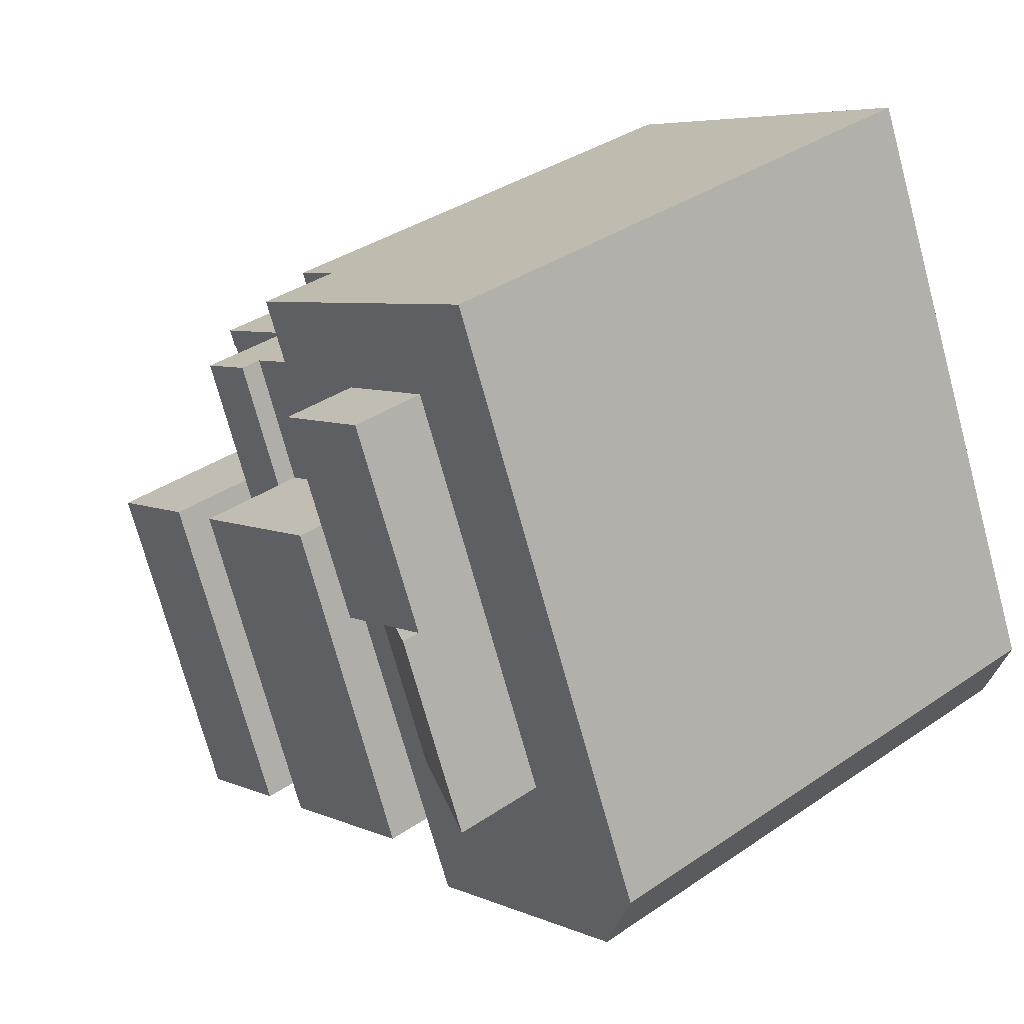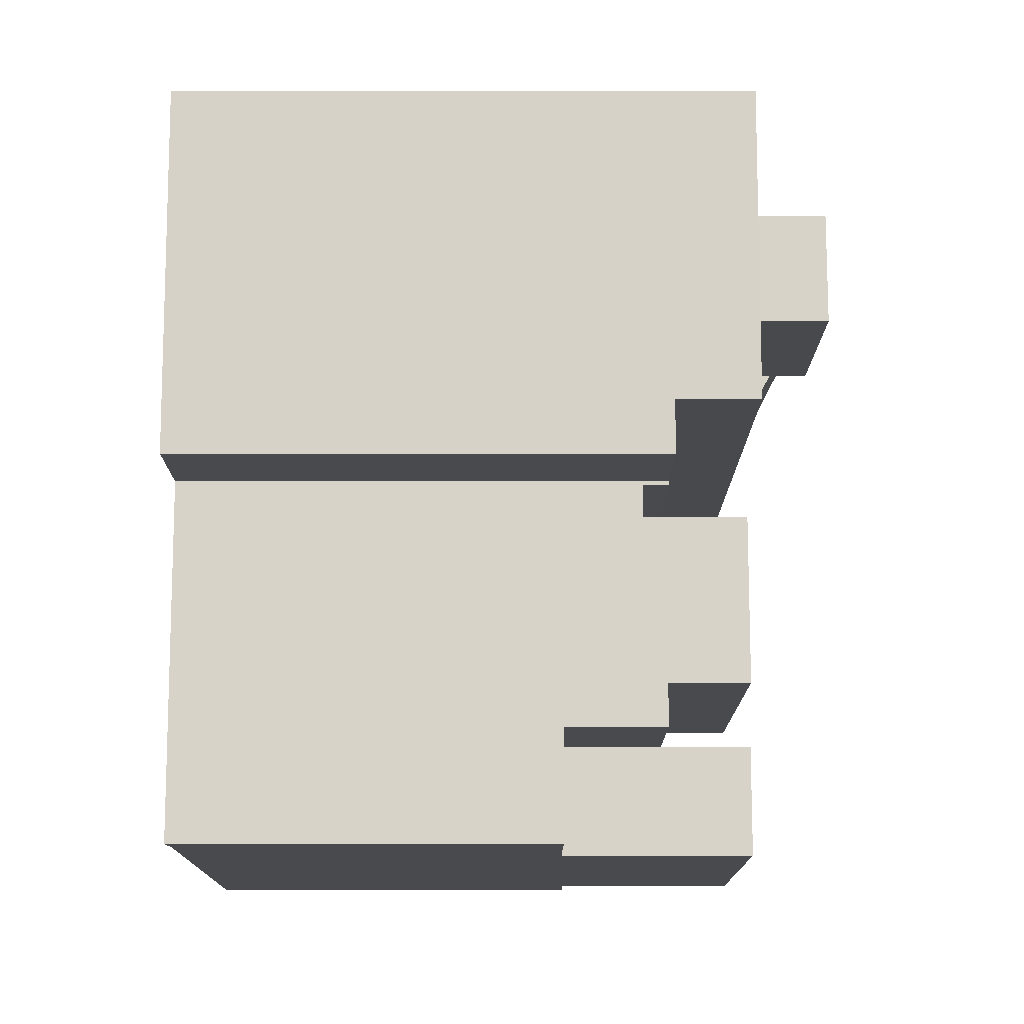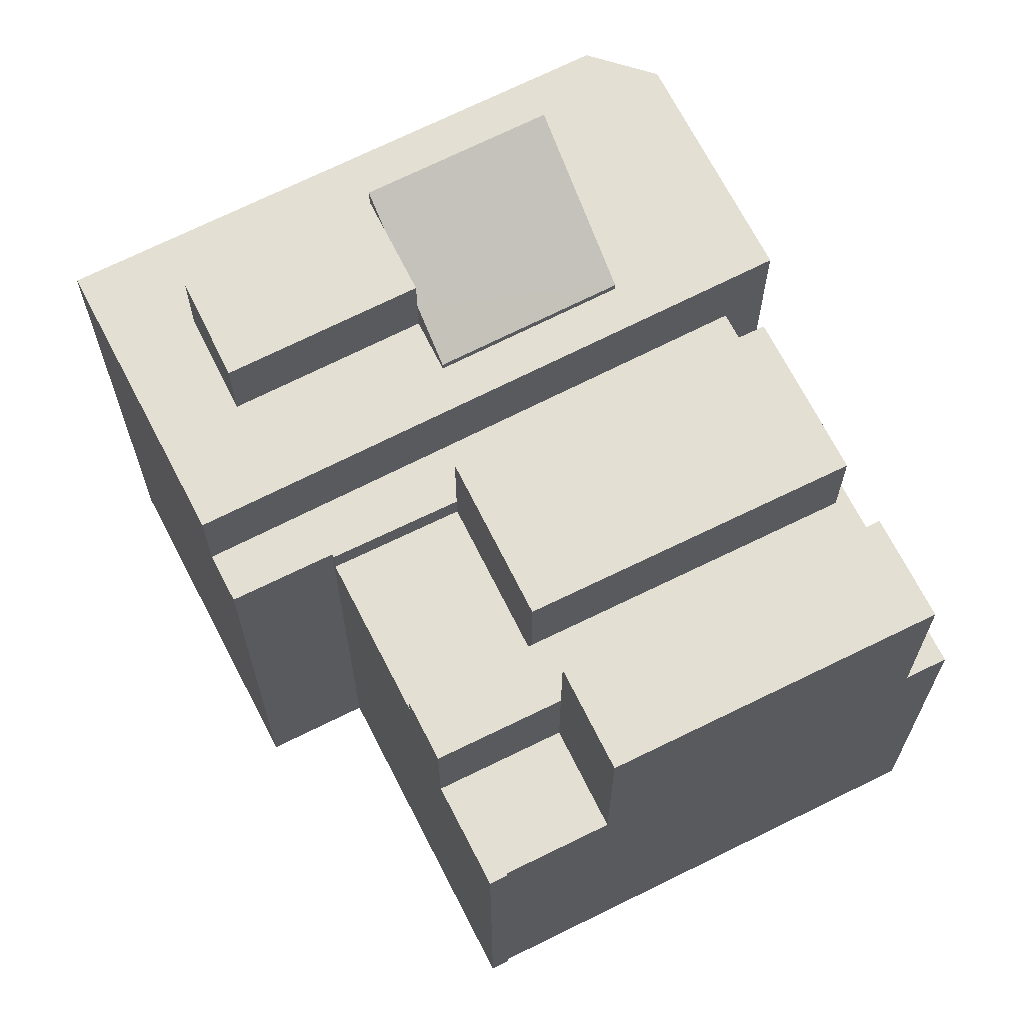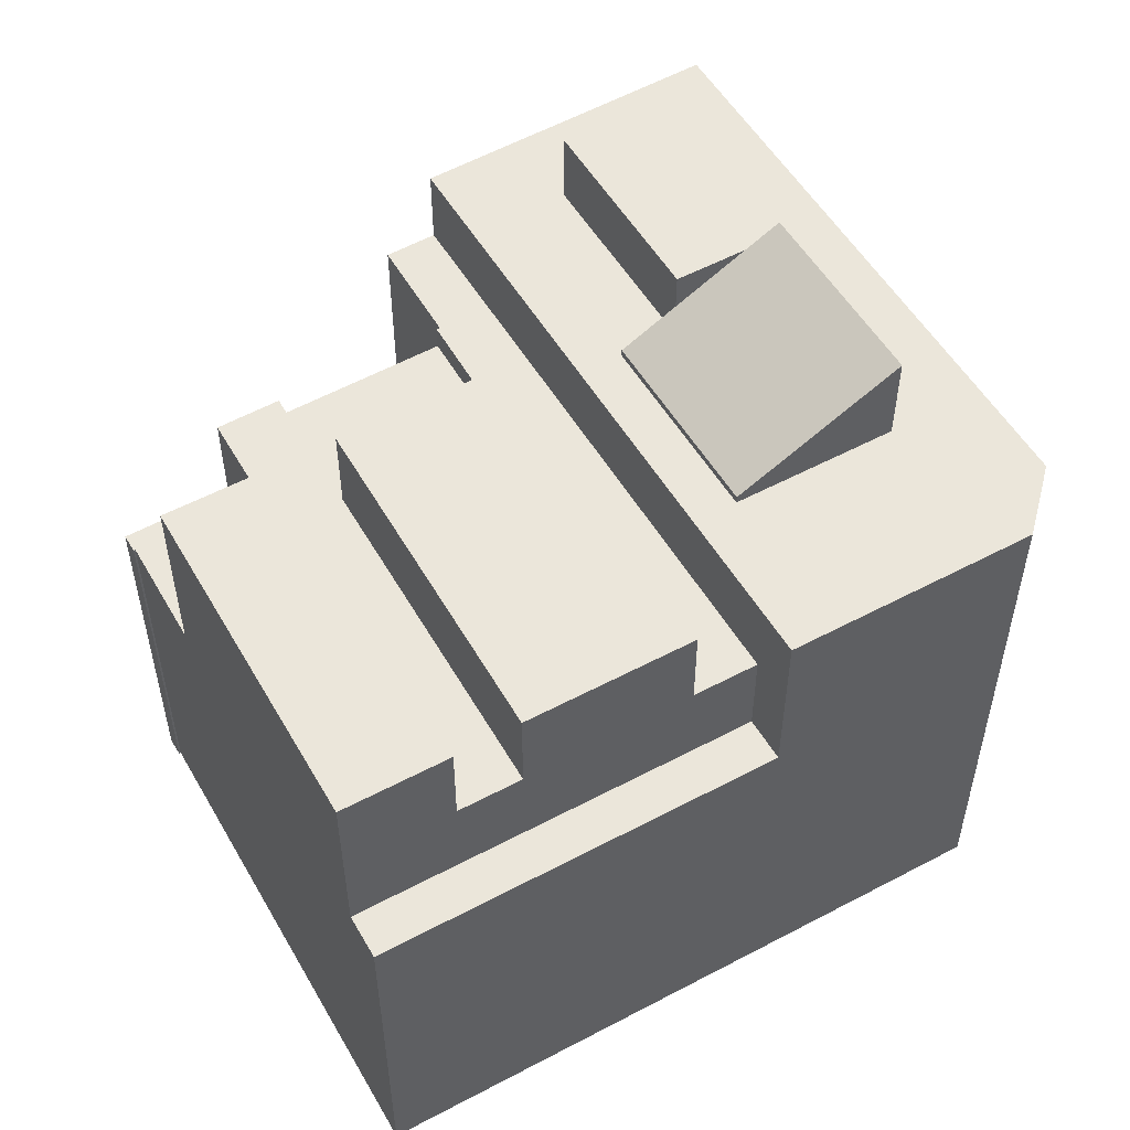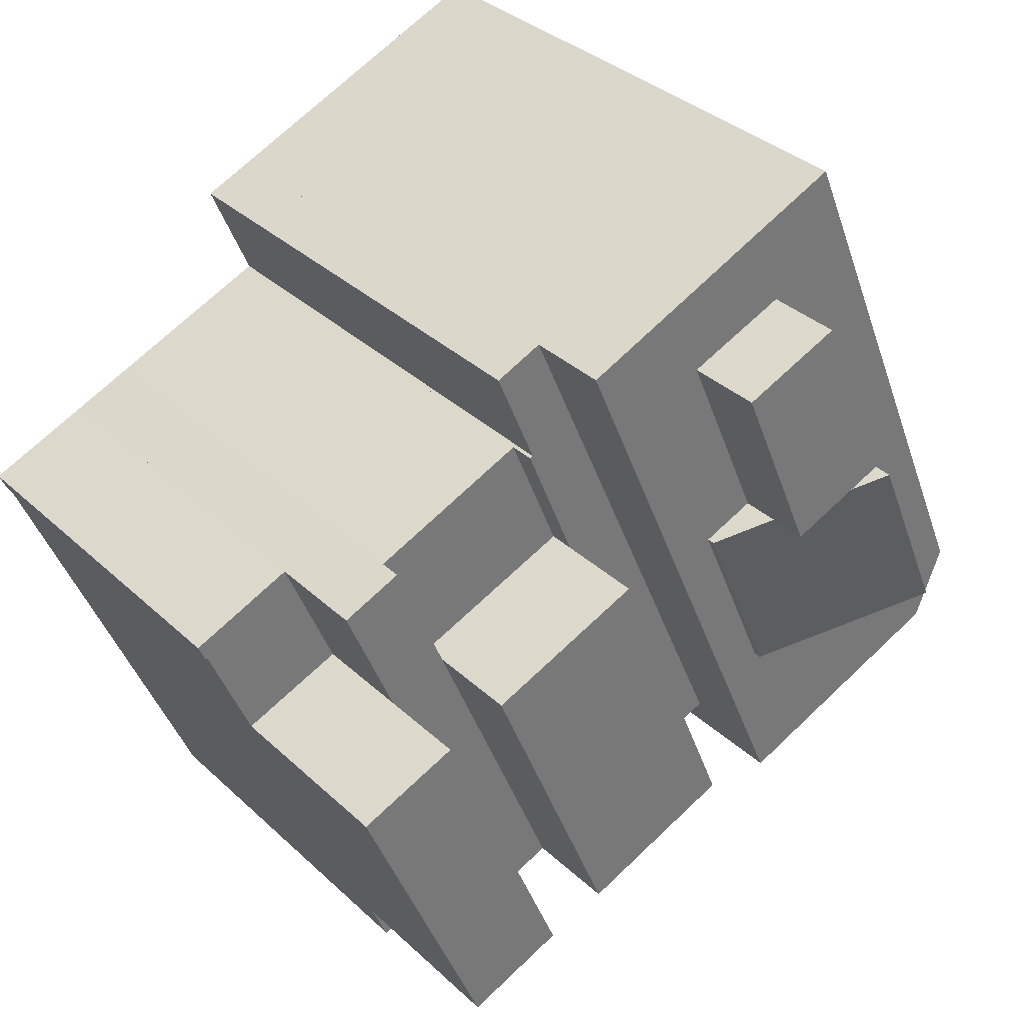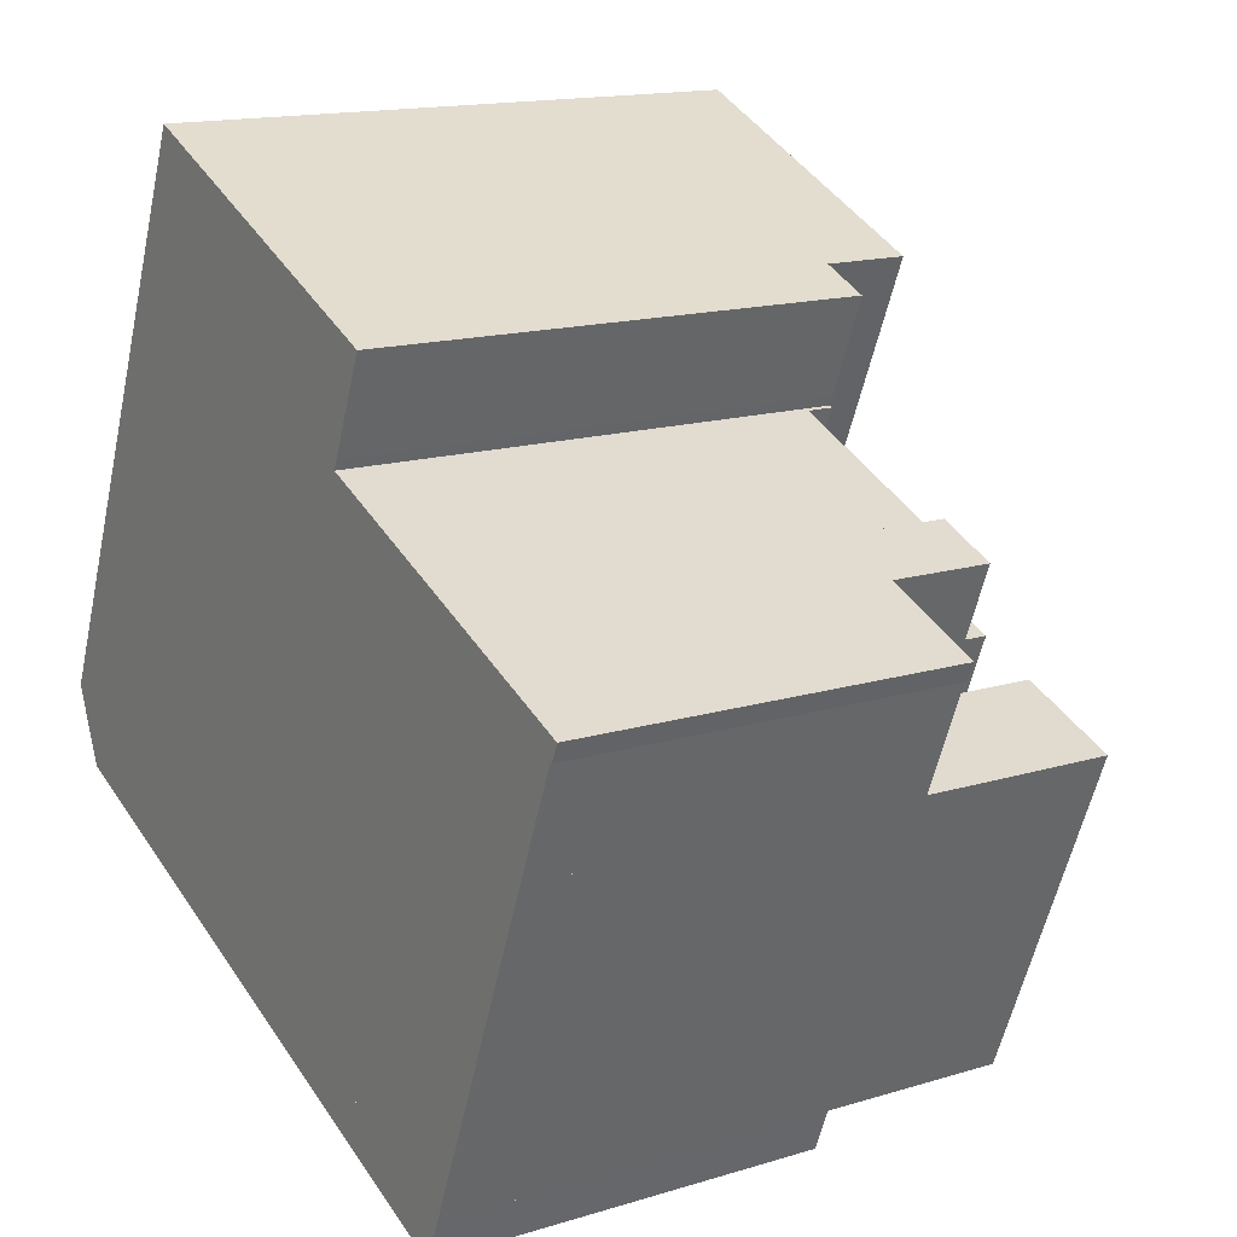
<metadata>
{"format":"obj","ext":"obj","renderer":"f3d","projection":"perspective","resolution":1024,"background":"white","views":[{"elev":35.5,"azim":-132.2,"up":"+Z"},{"elev":54.5,"azim":90.0,"up":"+Z"},{"elev":66.7,"azim":85.7,"up":"+Y"},{"elev":54.8,"azim":172.6,"up":"+Y"},{"elev":34.6,"azim":140.9,"up":"+Z"},{"elev":15.1,"azim":56.8,"up":"+Z"}]}
</metadata>
<code>
v  21.17 15.25 3.611
v  17.56 15.25 10.04
v  22.88 15.25 7.812
v  15.82 15.25 5.758
v  15.82 -3.526e-16 5.758
v  17.56 -6.147e-16 10.04
v  22.88 -4.783e-16 7.812
v  21.17 -2.211e-16 3.611
v  24.89 12.63 6.969
v  26.57 12.63 1.444
v  23.19 12.63 2.799
v  28 12.63 4.974
v  28.31 12.63 5.535
v  28.06 12.63 4.948
v  28.06 -3.03e-16 4.948
v  28 -3.046e-16 4.974
v  26.57 -8.842e-17 1.444
v  23.19 -1.714e-16 2.799
v  24.89 -4.267e-16 6.969
v  28.31 -3.389e-16 5.535
v  6.959 21.97 7.985
v  9.495 19.09 -0.142
v  4.36 21.97 1.919
v  8.065 21.35 7.541
v  10.33 20.08 6.633
v  12.09 19.09 5.924
v  6.959 -4.889e-16 7.985
v  12.09 -3.627e-16 5.924
v  8.065 -4.618e-16 7.541
v  10.33 -4.062e-16 6.633
v  4.36 -1.175e-16 1.919
v  9.495 8.695e-18 -0.142
v  22.2 19.01 -9.329
v  23.19 19.01 2.799
v  26.57 19.01 1.444
v  18.82 19.01 -7.971
v  18.82 4.881e-16 -7.971
v  22.2 5.712e-16 -9.329
v  16.8 19.08 -7.159
v  15.82 19.08 5.758
v  21.17 19.08 3.611
v  15.21 19.08 4.253
v  11.45 19.08 -5.012
v  11.45 3.069e-16 -5.012
v  15.21 -2.604e-16 4.253
v  16.8 4.384e-16 -7.159
v  9.385 12.89 -4.184
v  9.117 12.89 -5.701
v  8.791 12.89 -5.57
v  11.45 12.89 -5.012
v  21.64 12.89 -10.73
v  16.8 12.89 -7.159
v  18.82 12.89 -7.971
v  22.2 12.89 -9.329
v  9.385 2.562e-16 -4.184
v  8.791 3.411e-16 -5.57
v  21.64 6.568e-16 -10.73
v  9.117 3.491e-16 -5.701
v  10.81 21.35 7.768
v  9.642 21.35 14.25
v  13.01 21.35 12.9
v  10.33 21.35 6.633
v  6.959 21.35 7.985
v  7.445 21.35 9.12
v  9.642 -8.724e-16 14.25
v  7.445 -5.584e-16 9.12
v  13.01 -7.897e-16 12.9
v  10.81 -4.757e-16 7.768
v  24.89 15.99 6.969
v  21.17 15.99 3.611
v  22.88 15.99 7.812
v  23.19 15.99 2.799
v  18.82 15.99 -7.971
v  16.8 15.99 -7.159
v  9.385 16.1 -4.184
v  15.21 16.1 4.253
v  11.45 16.1 -5.012
v  10.88 16.1 -0.697
v  13.48 16.1 5.369
v  15.82 16.1 5.758
v  13.96 16.1 6.504
v  17.56 16.1 10.04
v  14.2 16.1 7.048
v  17.45 16.1 10.09
v  16.16 16.1 11.63
v  17.58 16.1 10.39
v  18.4 16.1 12.37
v  17.24 16.1 14.15
v  18.7 16.1 13.11
v  18.8 16.1 13.34
v  18.85 16.1 13.46
v  13.48 -3.288e-16 5.369
v  17.24 -8.664e-16 14.15
v  10.88 4.268e-17 -0.697
v  13.96 -3.983e-16 6.504
v  14.2 -4.316e-16 7.048
v  16.16 -7.123e-16 11.63
v  18.85 -8.241e-16 13.46
v  17.45 -6.175e-16 10.09
v  18.7 -8.025e-16 13.11
v  17.58 -6.365e-16 10.39
v  18.8 -8.17e-16 13.34
v  18.4 -7.575e-16 12.37
v  17.24 18.83 14.15
v  7.799 18.83 18.2
v  7.9 18.83 18.16
v  7.78 18.83 18.16
v  16.16 18.83 11.63
v  6.623 18.83 15.46
v  14.2 18.83 7.048
v  4.426 18.83 10.33
v  13.96 18.83 6.504
v  13.48 18.83 5.369
v  3.94 18.83 9.197
v  10.88 18.83 -0.697
v  1.341 18.83 3.13
v  9.385 18.83 -4.184
v  0 18.83 1.153e-15
v  0.985 18.83 -2.437
v  8.791 18.83 -5.57
v  0 0 0
v  6.623 -9.467e-16 15.46
v  7.799 -1.115e-15 18.2
v  1.341 -1.917e-16 3.13
v  3.94 -5.632e-16 9.197
v  4.426 -6.326e-16 10.33
v  7.78 -1.112e-15 18.16
v  7.9 -1.112e-15 18.16
v  0.985 1.492e-16 -2.437
v  10.33 18.83 6.633
v  12.09 18.83 5.924
v  9.642 18.83 14.25
v  13.01 18.83 12.9
v  9.495 18.83 -0.142
v  4.36 18.83 1.919
v  10.81 18.83 7.768
v  6.959 18.83 7.985
v  7.445 18.83 9.12
g defaultobject
f 1 2 3
f 2 1 4
f 5 2 4
f 2 5 6
f 6 3 2
f 3 6 7
f 7 1 3
f 1 7 8
f 8 4 1
f 4 8 5
f 8 6 5
f 6 8 7
f 9 10 11
f 10 9 12
f 12 9 13
f 12 13 14
f 15 12 14
f 12 15 16
f 17 11 10
f 11 17 18
f 16 10 12
f 10 16 17
f 18 9 11
f 9 18 19
f 19 13 9
f 13 19 20
f 20 14 13
f 14 20 15
f 17 19 18
f 19 17 16
f 19 16 15
f 19 15 20
f 21 22 23
f 22 21 24
f 22 24 25
f 22 25 26
f 27 24 21
f 24 27 25
f 25 27 26
f 26 27 28
f 28 27 29
f 28 29 30
f 31 21 23
f 21 31 27
f 28 22 26
f 22 28 32
f 22 31 23
f 31 22 32
f 30 32 28
f 32 30 31
f 31 30 29
f 31 29 27
f 33 34 35
f 34 33 36
f 37 34 36
f 34 37 18
f 18 35 34
f 35 18 17
f 17 33 35
f 33 17 38
f 38 36 33
f 36 38 37
f 38 18 37
f 18 38 17
f 39 40 41
f 40 39 42
f 42 39 43
f 44 42 43
f 42 44 40
f 40 44 5
f 5 44 45
f 5 41 40
f 41 5 8
f 8 39 41
f 39 8 46
f 46 43 39
f 43 46 44
f 45 8 5
f 8 45 44
f 8 44 46
f 47 48 49
f 48 47 50
f 48 50 51
f 51 50 52
f 51 52 53
f 51 53 54
f 55 50 47
f 50 55 52
f 52 55 53
f 53 55 54
f 54 55 38
f 38 55 44
f 38 44 46
f 38 46 37
f 56 47 49
f 47 56 55
f 38 51 54
f 51 38 57
f 57 48 51
f 48 57 58
f 48 58 49
f 49 58 56
f 37 57 38
f 57 37 58
f 58 37 46
f 58 46 44
f 58 44 55
f 58 55 56
f 59 60 61
f 60 59 62
f 60 62 24
f 60 24 63
f 60 63 64
f 27 64 63
f 64 27 60
f 60 27 65
f 65 27 66
f 65 61 60
f 61 65 67
f 67 59 61
f 59 67 62
f 62 67 30
f 30 67 68
f 24 27 63
f 27 24 62
f 27 62 29
f 29 62 30
f 66 67 65
f 67 66 68
f 68 66 27
f 68 27 29
f 68 29 30
f 69 70 71
f 70 69 72
f 70 72 73
f 70 73 74
f 46 70 74
f 70 46 71
f 71 46 7
f 7 46 8
f 7 69 71
f 69 7 19
f 19 72 69
f 72 19 73
f 73 19 37
f 37 19 18
f 37 74 73
f 74 37 46
f 8 19 7
f 19 8 18
f 18 8 46
f 18 46 37
f 75 76 77
f 76 75 78
f 76 78 79
f 76 79 80
f 80 79 81
f 80 81 82
f 82 81 83
f 82 83 84
f 84 83 85
f 84 85 86
f 86 85 87
f 87 85 88
f 87 88 89
f 89 88 90
f 90 88 91
f 55 78 75
f 78 55 79
f 79 55 81
f 81 55 83
f 83 55 85
f 85 55 88
f 88 55 92
f 88 92 93
f 92 55 94
f 93 92 95
f 93 95 96
f 93 96 97
f 93 91 88
f 91 93 98
f 99 82 84
f 82 99 6
f 98 90 91
f 90 98 89
f 89 98 87
f 87 98 86
f 86 98 100
f 86 100 101
f 86 101 99
f 100 98 102
f 101 100 103
f 6 80 82
f 80 6 76
f 76 6 77
f 77 6 44
f 44 6 5
f 44 5 45
f 99 84 86
f 44 75 77
f 75 44 55
f 45 55 44
f 55 45 94
f 94 45 92
f 92 45 5
f 92 5 95
f 95 5 6
f 95 6 96
f 96 6 99
f 96 99 97
f 97 99 101
f 97 101 103
f 97 103 93
f 93 103 100
f 93 100 102
f 93 102 98
f 104 105 106
f 105 104 107
f 107 104 108
f 107 108 109
f 109 108 110
f 109 110 111
f 111 110 112
f 111 112 113
f 111 113 114
f 114 113 115
f 114 115 116
f 116 115 117
f 116 117 118
f 118 117 119
f 119 117 120
f 121 116 118
f 116 121 114
f 114 121 111
f 111 121 109
f 109 121 107
f 107 121 105
f 105 121 122
f 105 122 123
f 122 121 124
f 122 124 125
f 122 125 126
f 123 122 127
f 123 106 105
f 106 123 104
f 104 123 93
f 93 123 128
f 93 108 104
f 108 93 110
f 110 93 112
f 112 93 113
f 113 93 115
f 115 93 117
f 117 93 120
f 120 93 55
f 120 55 56
f 55 93 97
f 55 97 92
f 92 97 96
f 92 96 95
f 55 92 94
f 56 119 120
f 119 56 129
f 129 118 119
f 118 129 121
f 28 130 131
f 130 28 30
f 67 132 133
f 132 67 65
f 32 131 134
f 131 32 28
f 31 134 135
f 134 31 32
f 30 136 130
f 136 30 133
f 133 30 67
f 67 30 68
f 137 31 135
f 31 137 138
f 31 138 132
f 31 132 27
f 27 132 65
f 27 65 66
f 127 128 123
f 128 127 93
f 93 127 122
f 93 122 97
f 97 122 126
f 97 126 96
f 96 126 125
f 96 125 95
f 95 125 92
f 92 125 124
f 92 124 94
f 94 124 121
f 94 121 55
f 55 121 129
f 55 129 56

</code>
